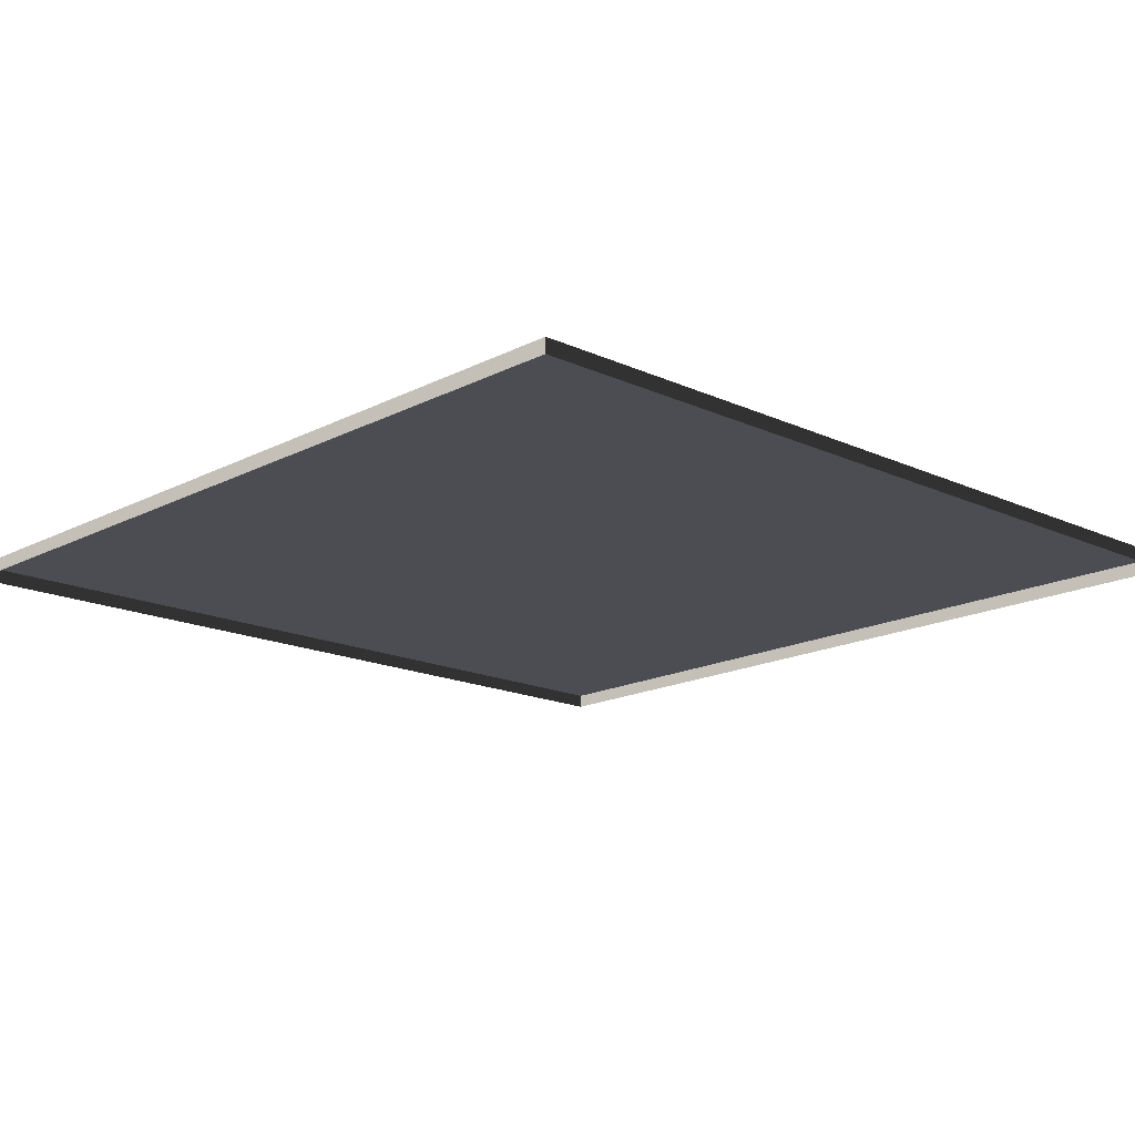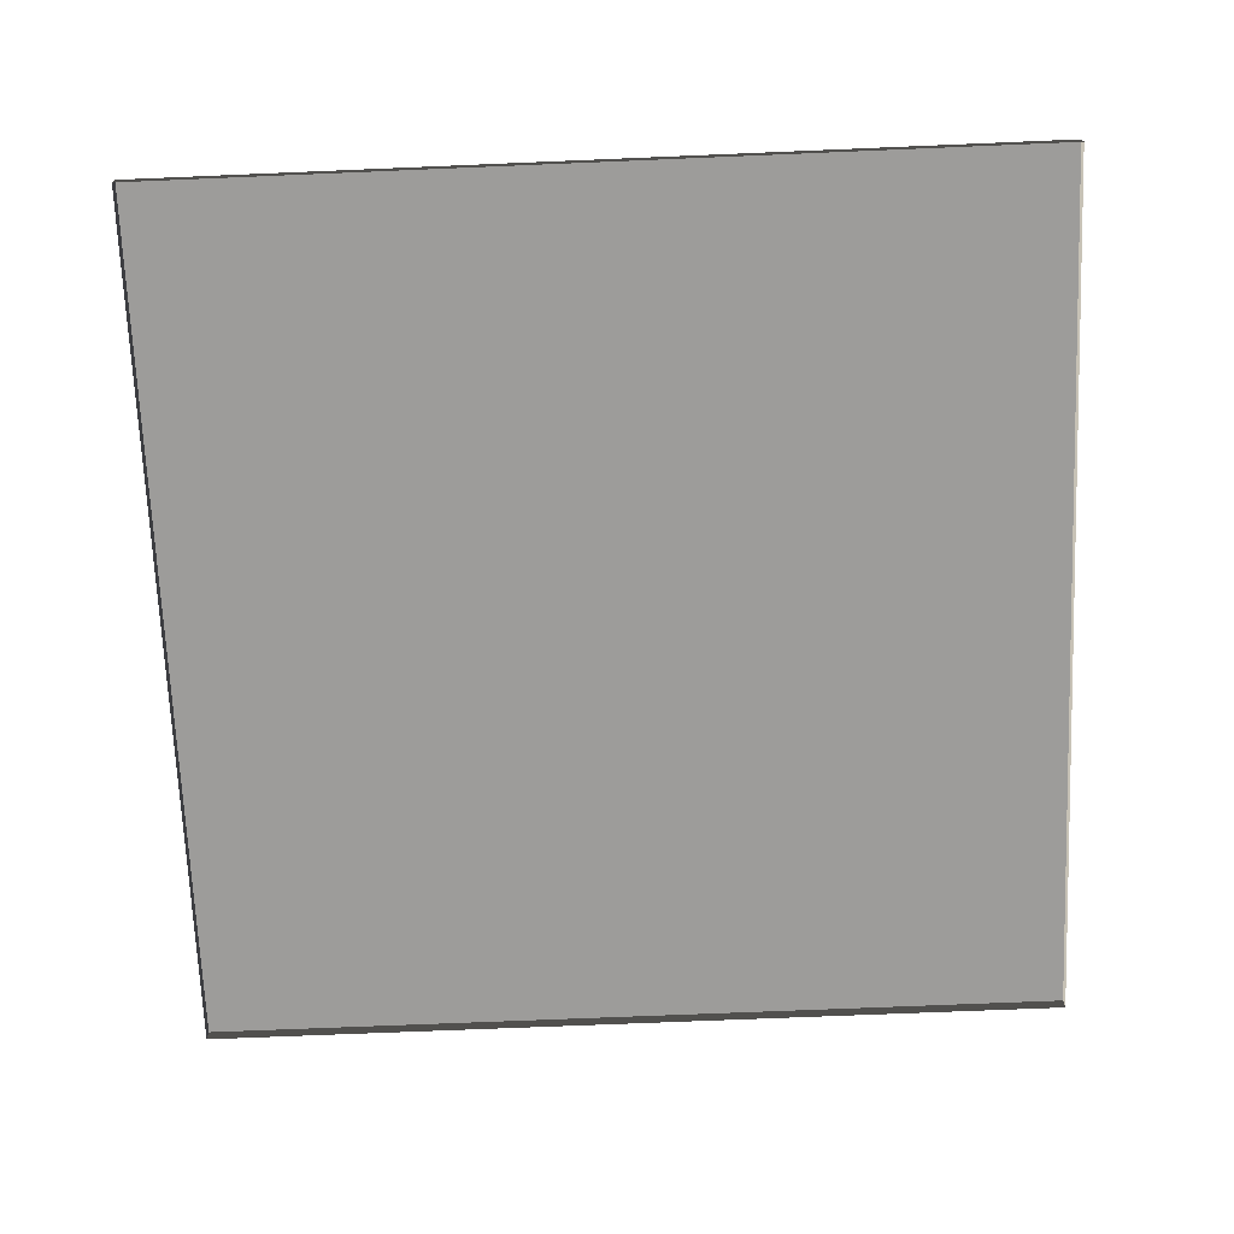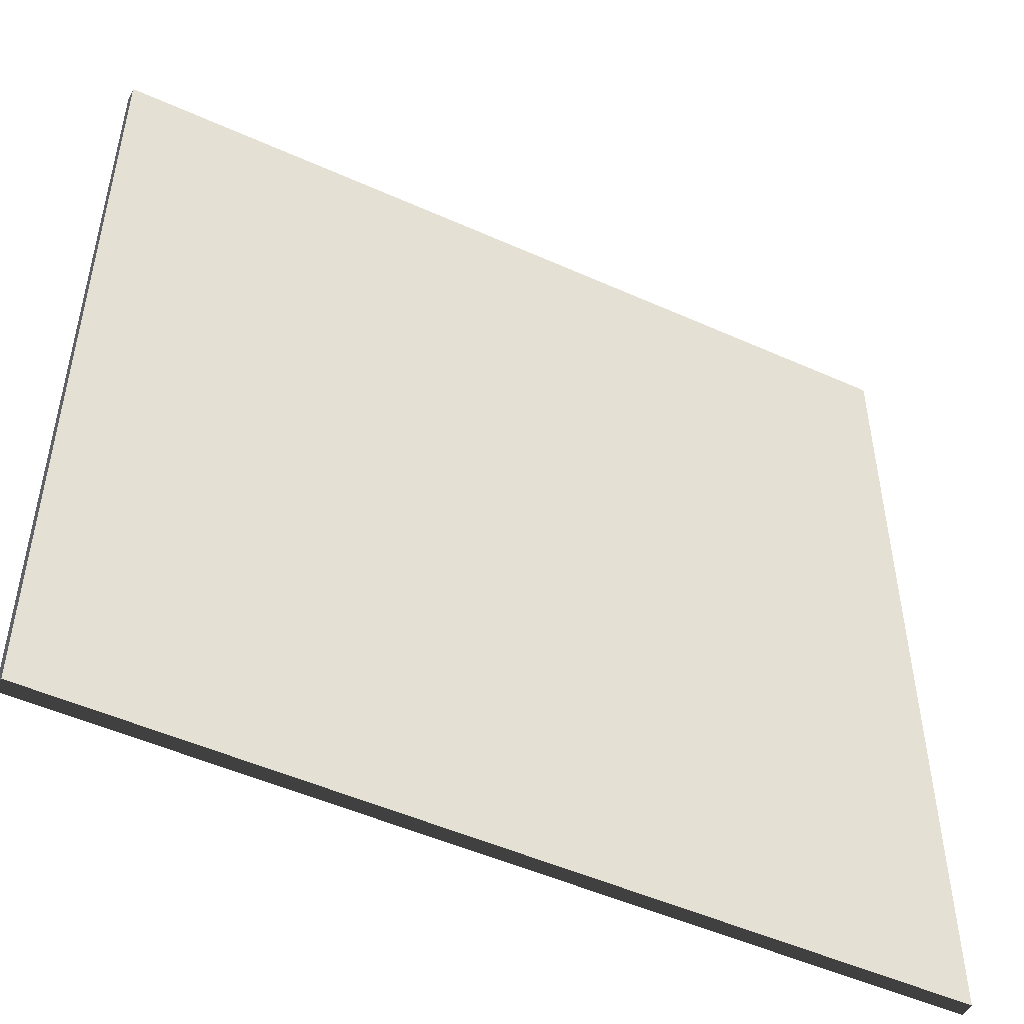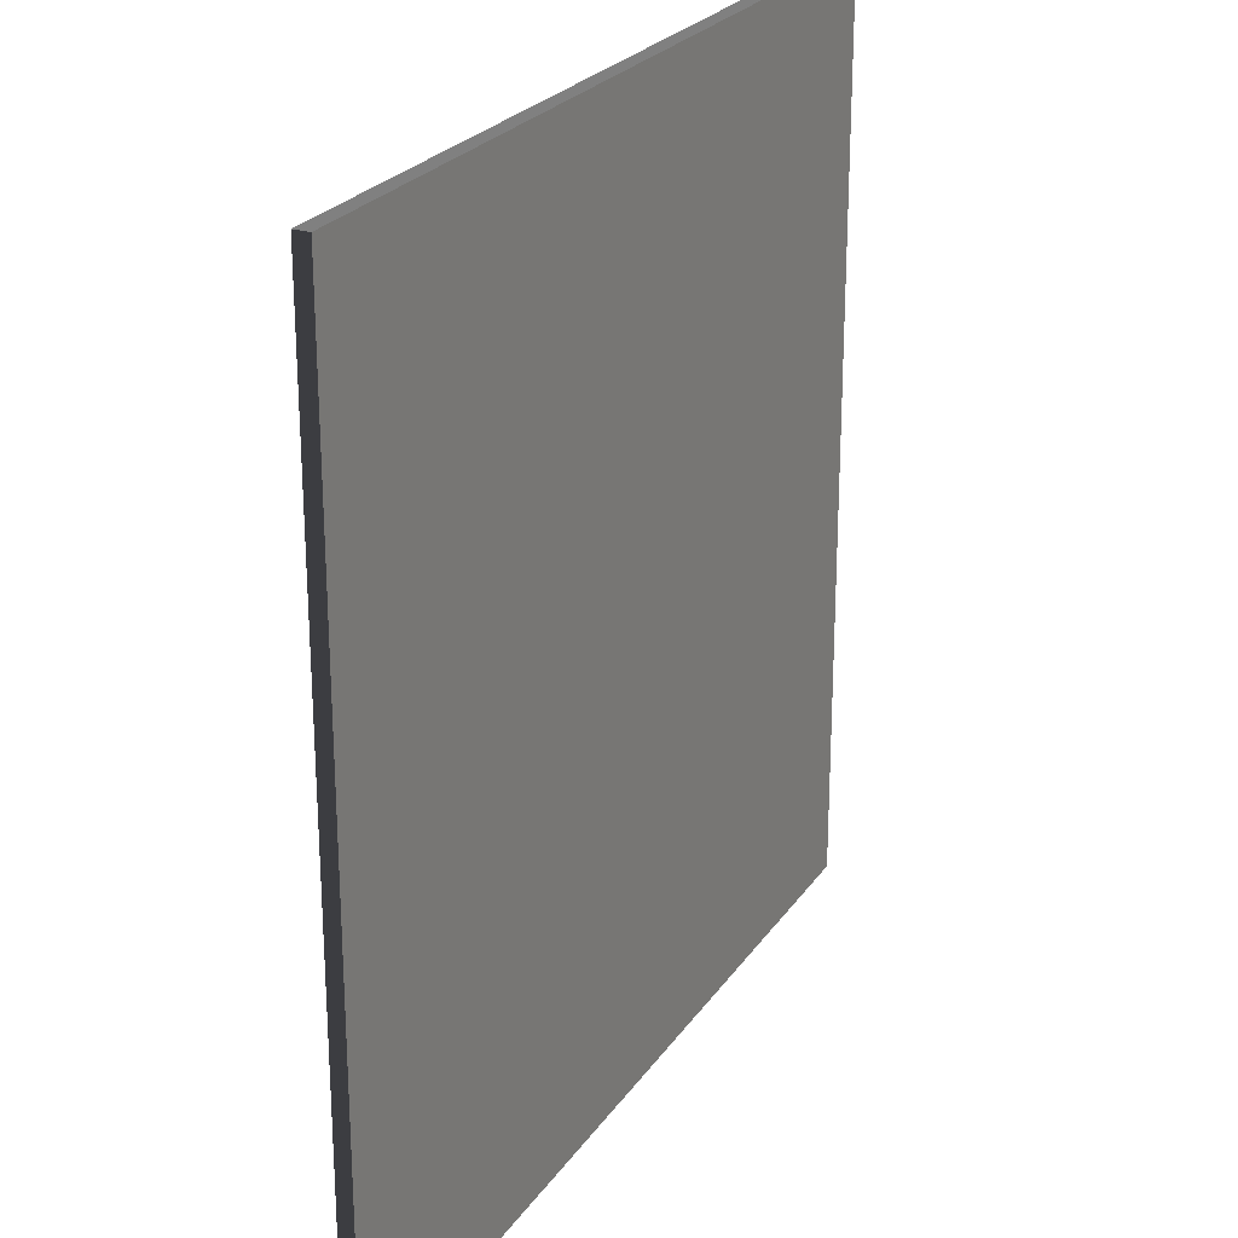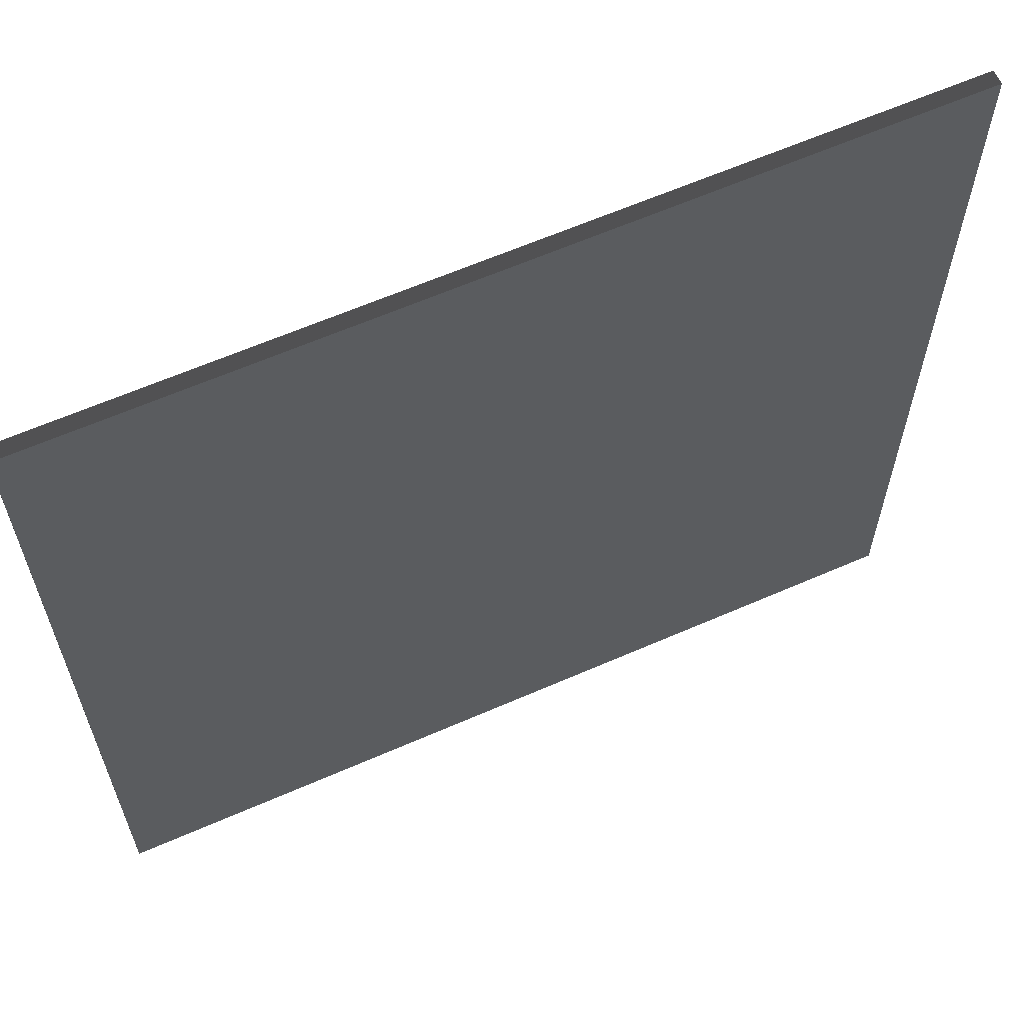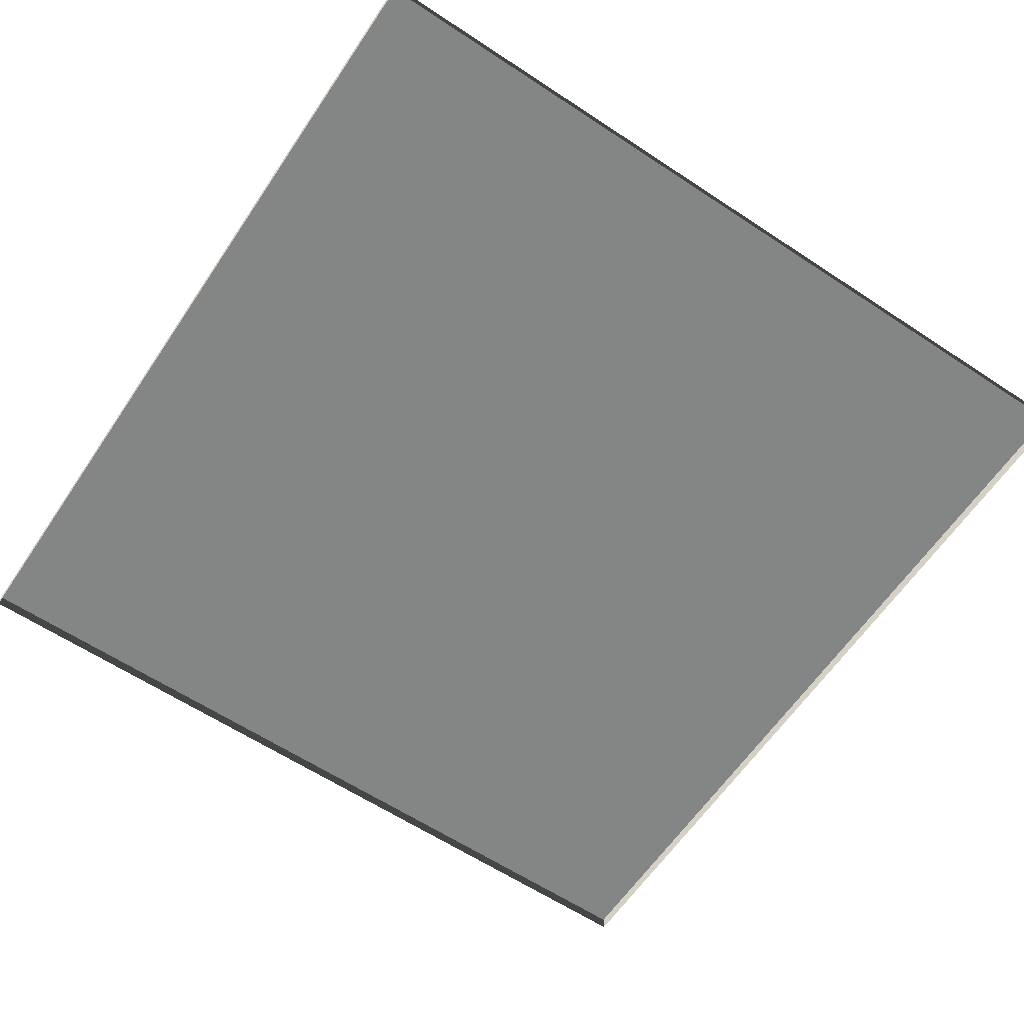
<metadata>
{"format":"obj","ext":"obj","renderer":"f3d","projection":"perspective","resolution":1024,"background":"white","views":[{"elev":-16.4,"azim":-43.4,"up":"+Y"},{"elev":-70.2,"azim":2.4,"up":"+Y"},{"elev":-50.1,"azim":153.7,"up":"+Z"},{"elev":24.5,"azim":116.1,"up":"+Z"},{"elev":62.7,"azim":156.1,"up":"+Z"},{"elev":-61.6,"azim":146.1,"up":"+Y"}]}
</metadata>
<code>
v 3 -4.725e-06 -4.761e-07
v -6.853e-07 0.05 -2.232e-07
v -6.853e-07 -4.93e-06 -2.232e-07
v 3 0.05 -4.761e-07
v 3 -5.341e-06 3
v -4.328e-07 0.04999 3
v 3 0.04999 3
v -4.328e-07 -5.341e-06 3
v -4.328e-07 -5.341e-06 3
v -6.853e-07 0.05 -2.232e-07
v -4.328e-07 0.04999 3
v -6.853e-07 -4.93e-06 -2.232e-07
v 3 0.04999 3
v 3 -4.725e-06 -4.761e-07
v 3 -5.341e-06 3
v 3 0.05 -4.761e-07
v -4.328e-07 0.04999 3
v 3 0.05 -4.761e-07
v 3 0.04999 3
v -6.853e-07 0.05 -2.232e-07
g floor_3x3m_13_8986_33
f 1 3 2
f 2 4 1
f 5 7 6
f 6 8 5
f 9 11 10
f 10 12 9
f 13 15 14
f 14 16 13
f 17 19 18
f 18 20 17

</code>
